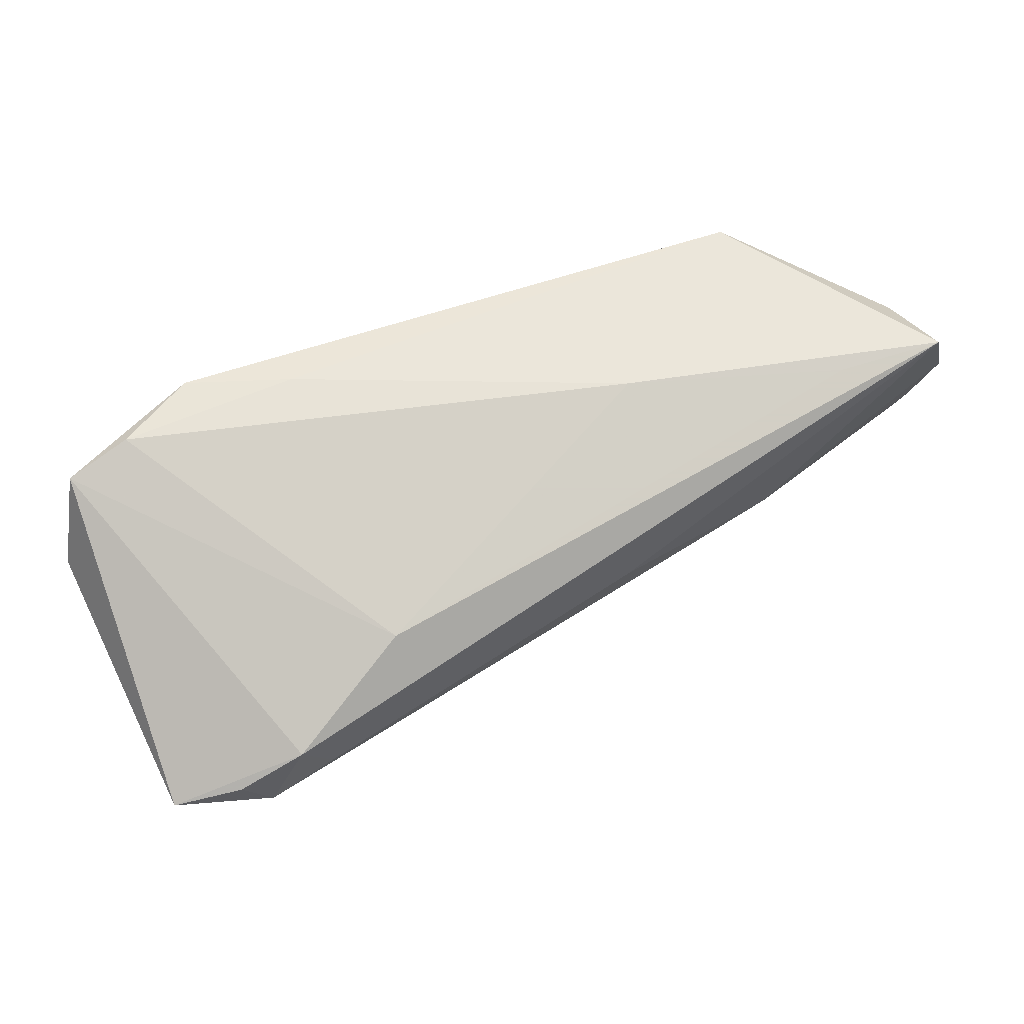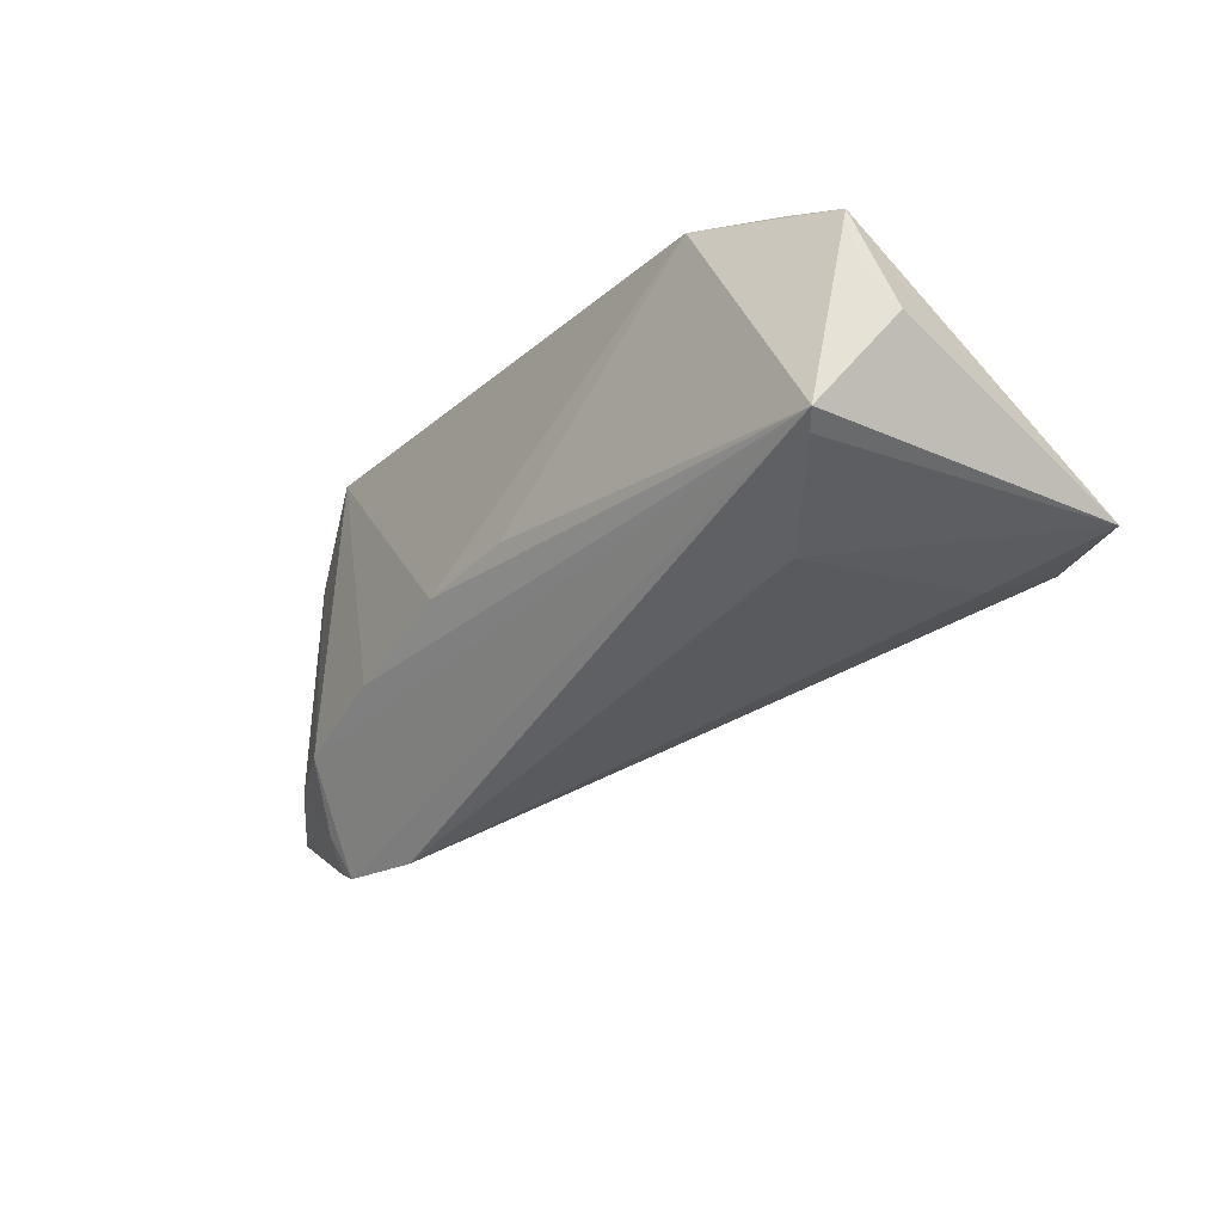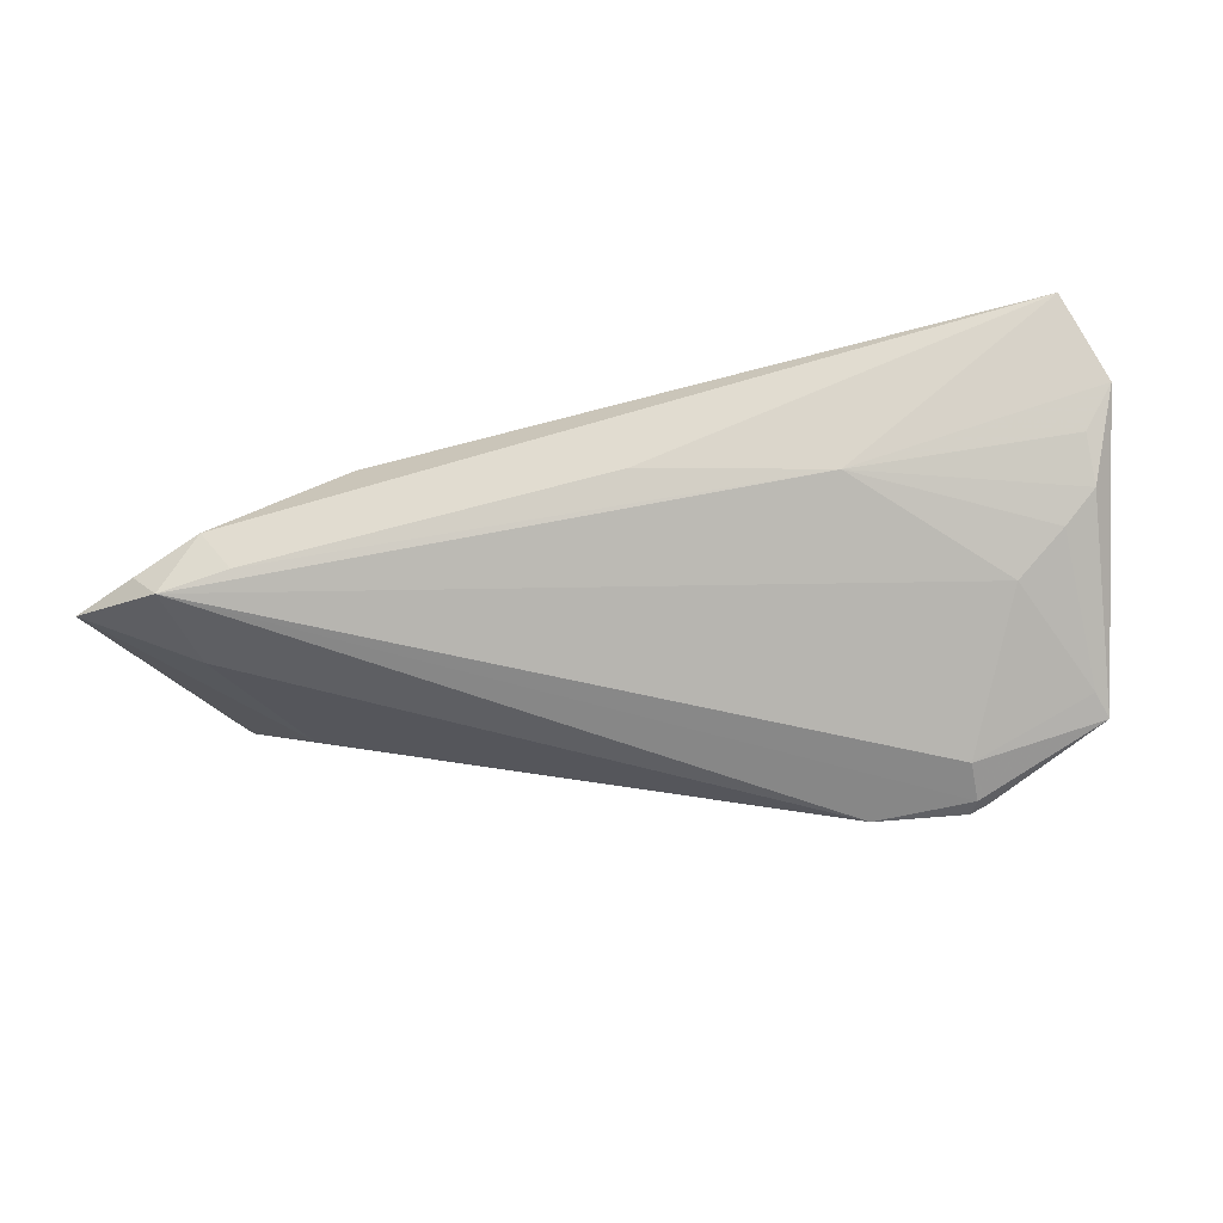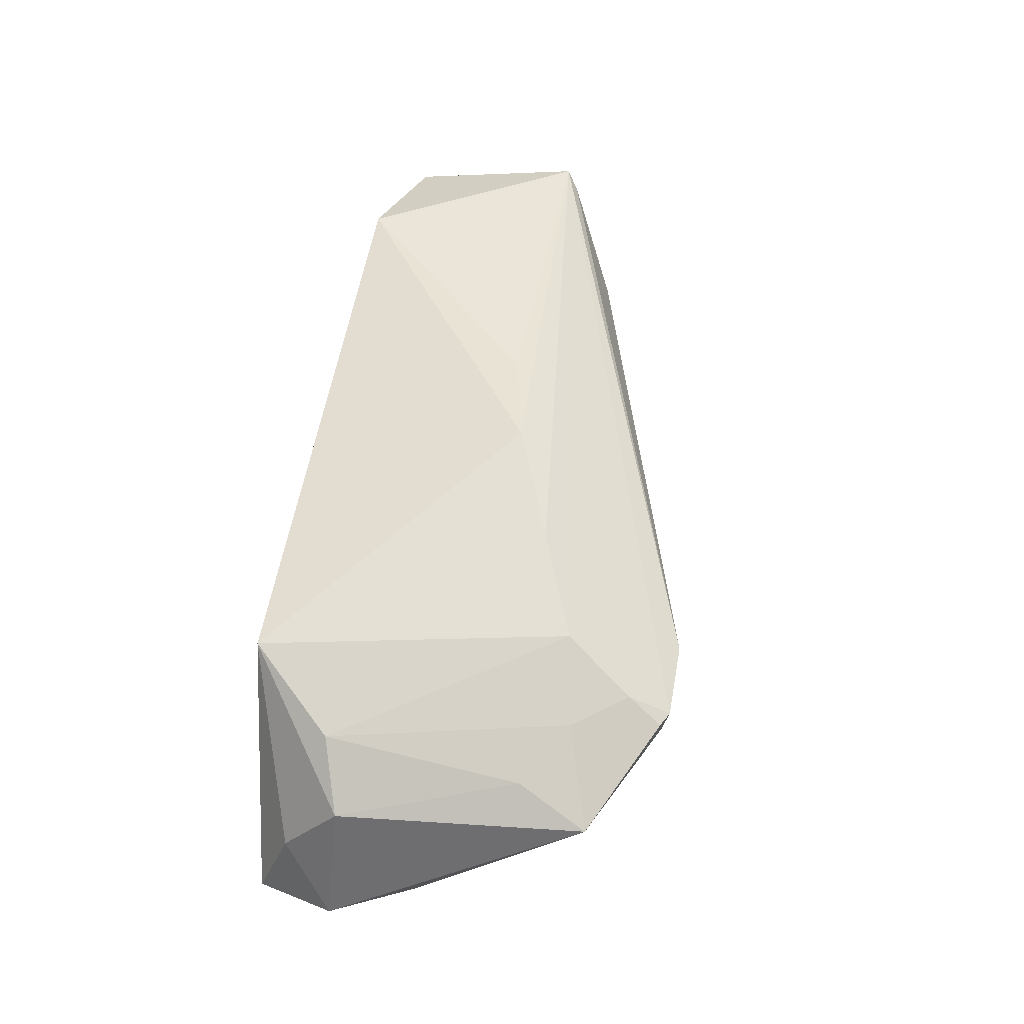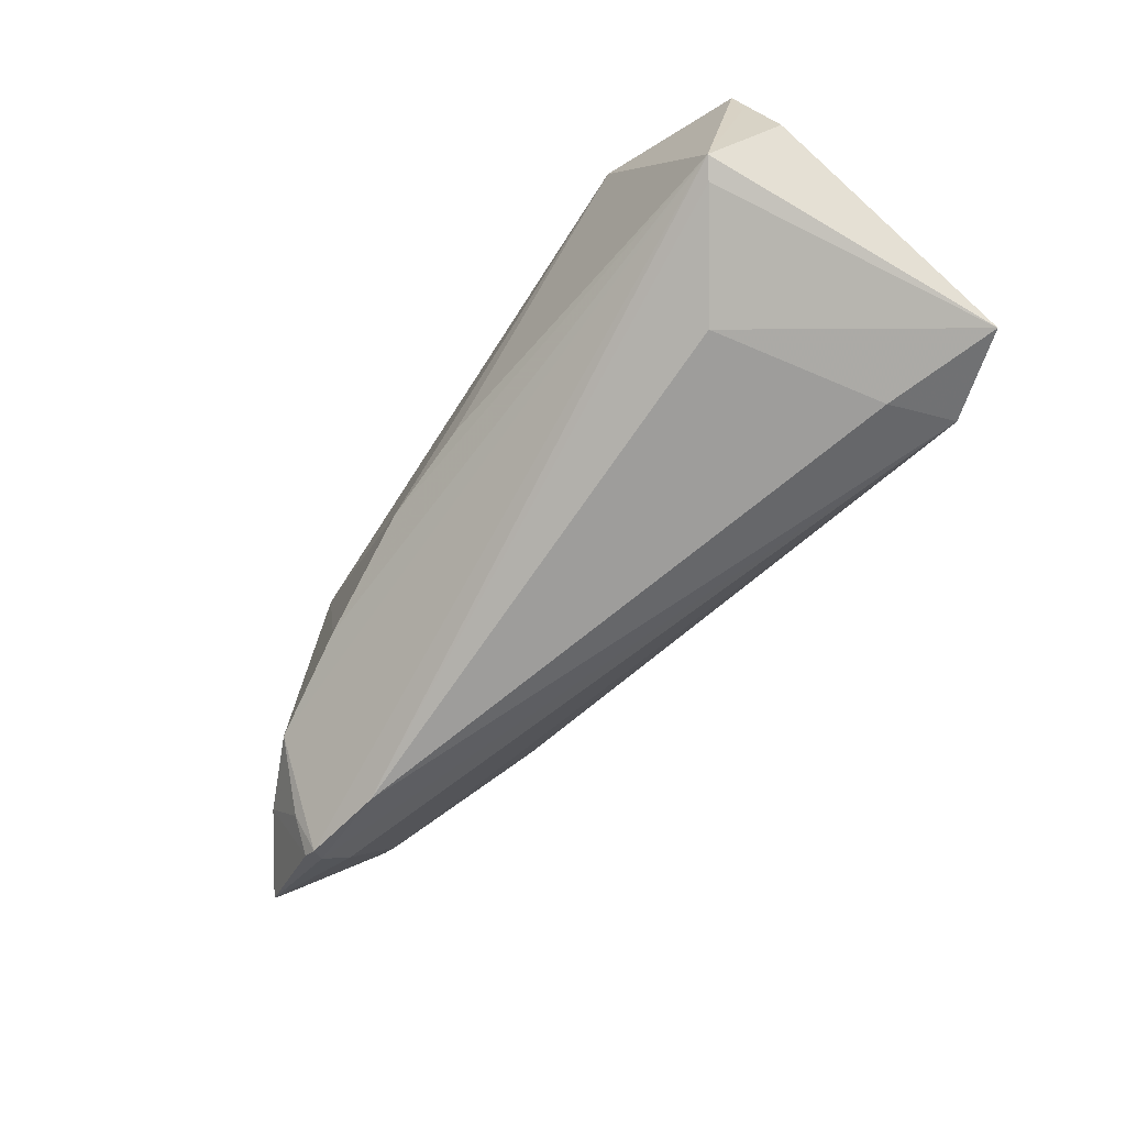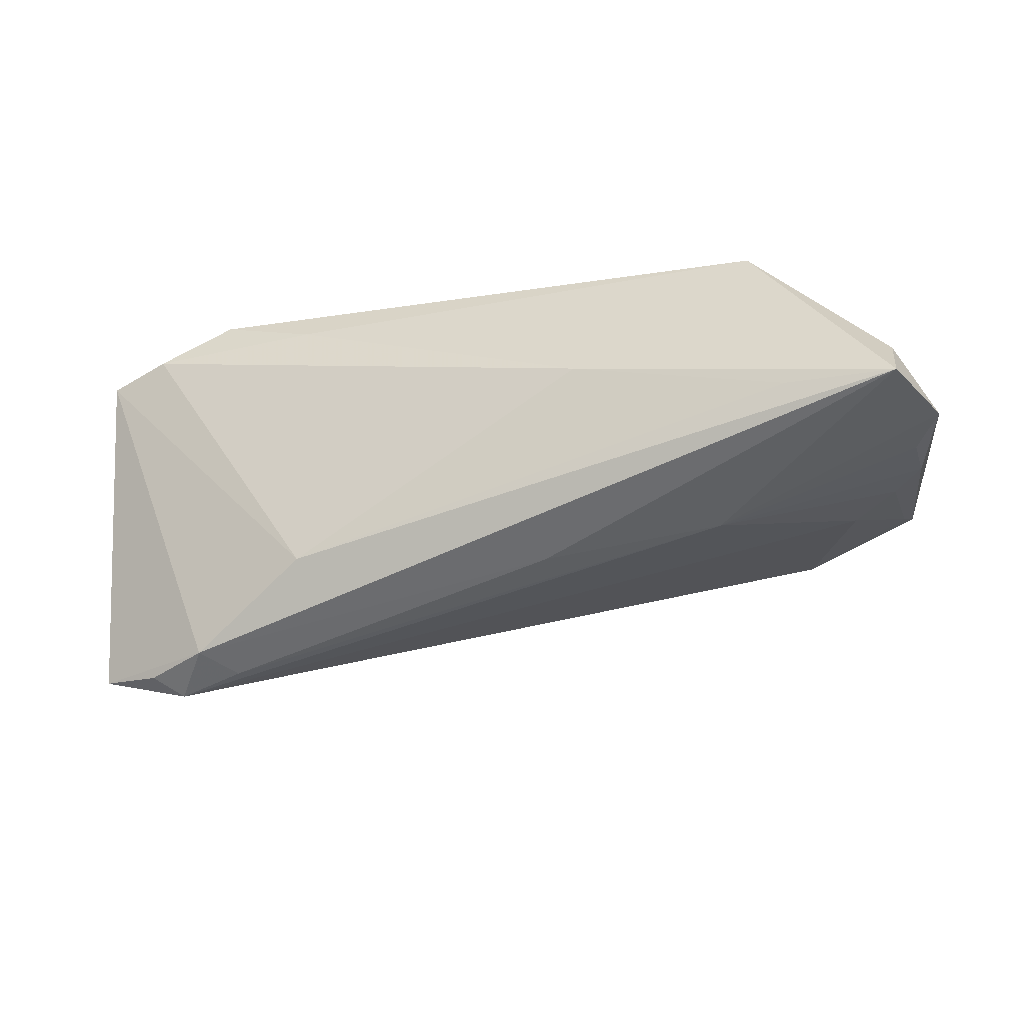
<metadata>
{"format":"obj","ext":"obj","renderer":"f3d","projection":"perspective","resolution":1024,"background":"white","views":[{"elev":53.8,"azim":150.8,"up":"+Y"},{"elev":-21.7,"azim":47.9,"up":"+Y"},{"elev":-27.2,"azim":-168.3,"up":"+Y"},{"elev":44.6,"azim":-81.1,"up":"+Z"},{"elev":-57.5,"azim":50.7,"up":"+Y"},{"elev":-52.5,"azim":-166.4,"up":"+Z"}]}
</metadata>
<code>
v 0.006121 0.0002466 0.02179
v 0.04187 0.003142 -0.02179
v 0.04995 -0.002089 0.02005
v -0.054 0.01979 -0.0077
v -0.006625 -0.002245 0.02113
v -0.05318 -0.01487 0.0009479
v -0.03859 -0.02531 0.007348
v 0.0579 -0.003185 -0.01707
v -0.01407 0.02459 -0.005211
v 0.02602 0.01189 -0.01715
v -0.05158 -0.0005624 -0.01069
v 0.04414 -0.007888 -0.01189
v -0.04486 -0.01402 0.0106
v -0.05321 0.024 -0.0185
v -0.05097 -0.008844 0.006284
v -0.03939 -0.02162 0.00175
v 0.02339 0.02552 0.01564
v -0.0461 -0.00559 -0.008909
v -0.02875 0.005012 -0.01799
v 0.04995 -0.0008491 -0.02041
v -0.04057 -0.02434 0.007315
v -0.03956 -0.02455 0.005581
v -0.05442 -0.01713 0.003261
v -0.03923 -0.02036 0.01029
v 0.03802 -0.001691 -0.0217
v 0.04532 0.02451 0.0176
v 0.0542 0.01627 0.01709
v -0.03997 0.0233 -0.01582
v -0.05518 0.003209 -0.01181
v 0.03543 0.02535 0.02179
v 0.05332 0.02181 0.01745
v 0.03848 -0.008454 0.0104
v -0.006096 0.006649 -0.02022
v -0.05469 0.008697 -0.01433
v -0.03835 0.02552 0.01091
v -0.02771 -0.02552 0.006867
v 0.05188 -0.0005374 0.02179
v -0.04811 0.01506 0.006893
v -0.0579 0.01393 -0.01534
v -0.03555 -0.0125 0.01574
v -0.02203 -0.007665 0.01857
v 0.04648 -0.003923 -0.02175
v -0.05502 0.01273 0.0007899
v 0.05714 0.01032 0.01428
f 30 37 31
f 44 37 8
f 8 31 44
f 17 35 30
f 14 35 9
f 35 17 9
f 11 29 19
f 14 19 39
f 39 29 23
f 23 43 39
f 33 19 14
f 2 31 8
f 10 31 2
f 14 10 2
f 2 33 14
f 22 42 36
f 35 43 38
f 4 35 14
f 4 43 35
f 14 39 4
f 4 39 43
f 30 35 5
f 35 41 5
f 5 41 37
f 8 32 12
f 12 32 36
f 12 42 8
f 36 42 12
f 37 36 3
f 36 32 3
f 8 37 3
f 3 32 8
f 27 31 37
f 37 44 27
f 27 44 31
f 28 10 14
f 14 9 28
f 28 9 10
f 26 31 10
f 10 9 26
f 26 9 17
f 30 31 26
f 26 17 30
f 42 22 16
f 16 22 23
f 19 29 34
f 34 39 19
f 29 39 34
f 25 42 19
f 19 33 25
f 25 2 42
f 33 2 25
f 8 42 20
f 20 2 8
f 42 2 20
f 40 41 35
f 35 38 40
f 37 41 40
f 30 5 1
f 1 37 30
f 1 5 37
f 18 11 19
f 19 42 18
f 42 16 18
f 7 22 36
f 7 40 24
f 23 22 7
f 7 36 37
f 37 40 7
f 13 40 38
f 24 40 13
f 6 16 23
f 6 18 16
f 11 18 6
f 23 29 6
f 29 11 6
f 23 7 21
f 21 7 24
f 21 13 23
f 24 13 21
f 23 13 15
f 15 13 38
f 15 43 23
f 15 38 43

</code>
